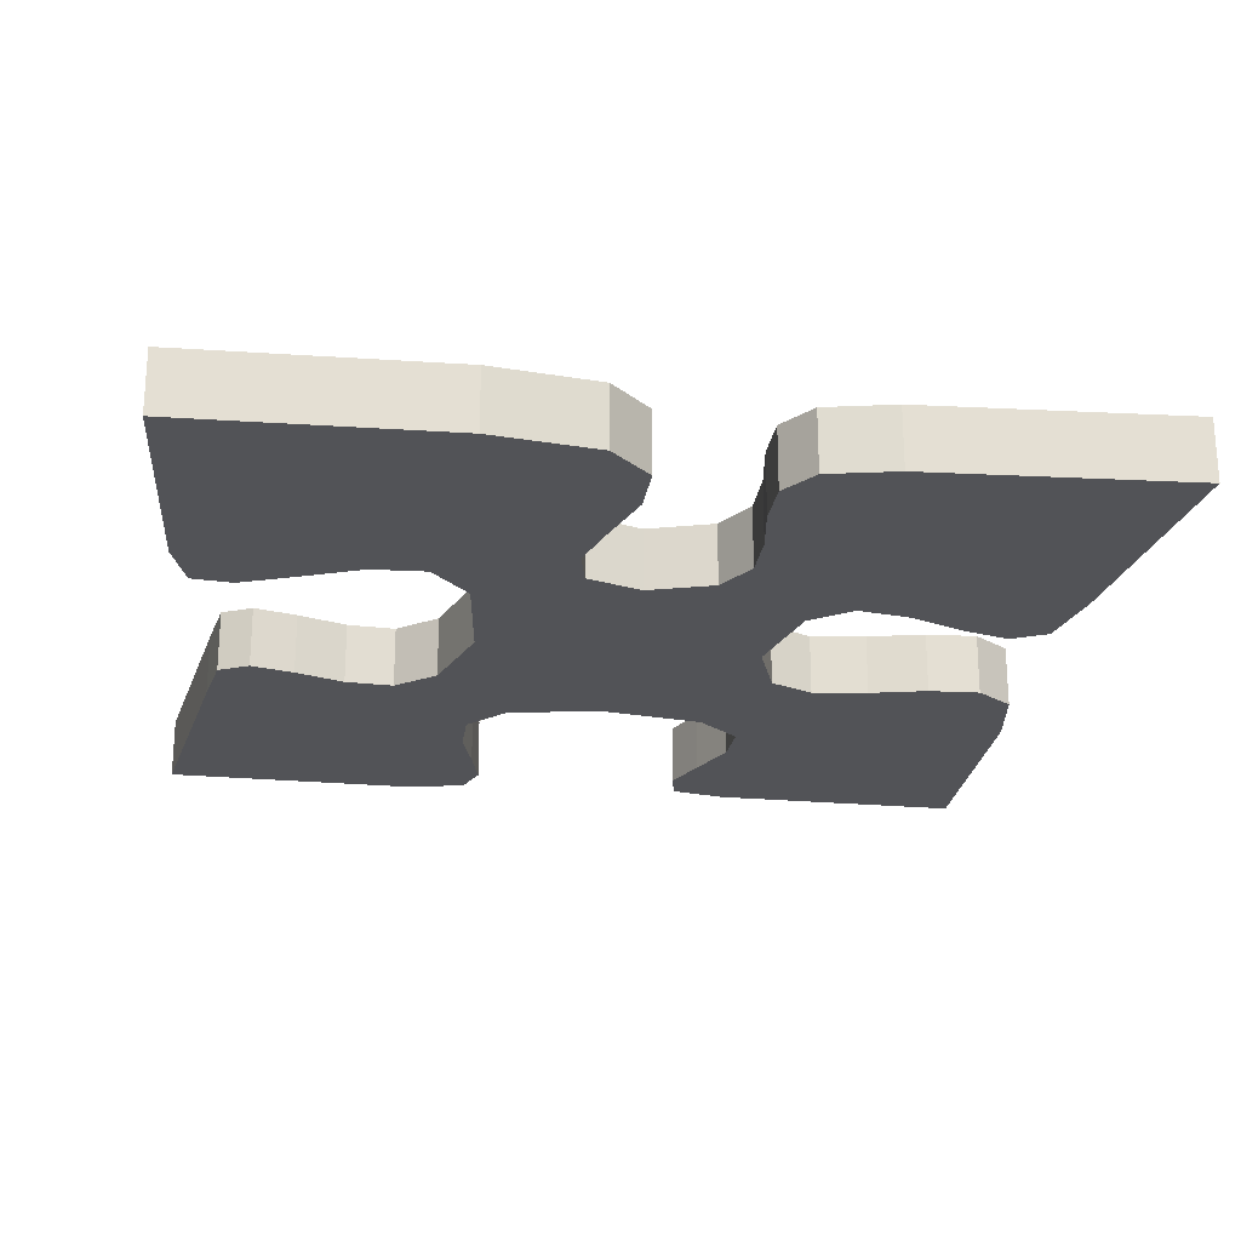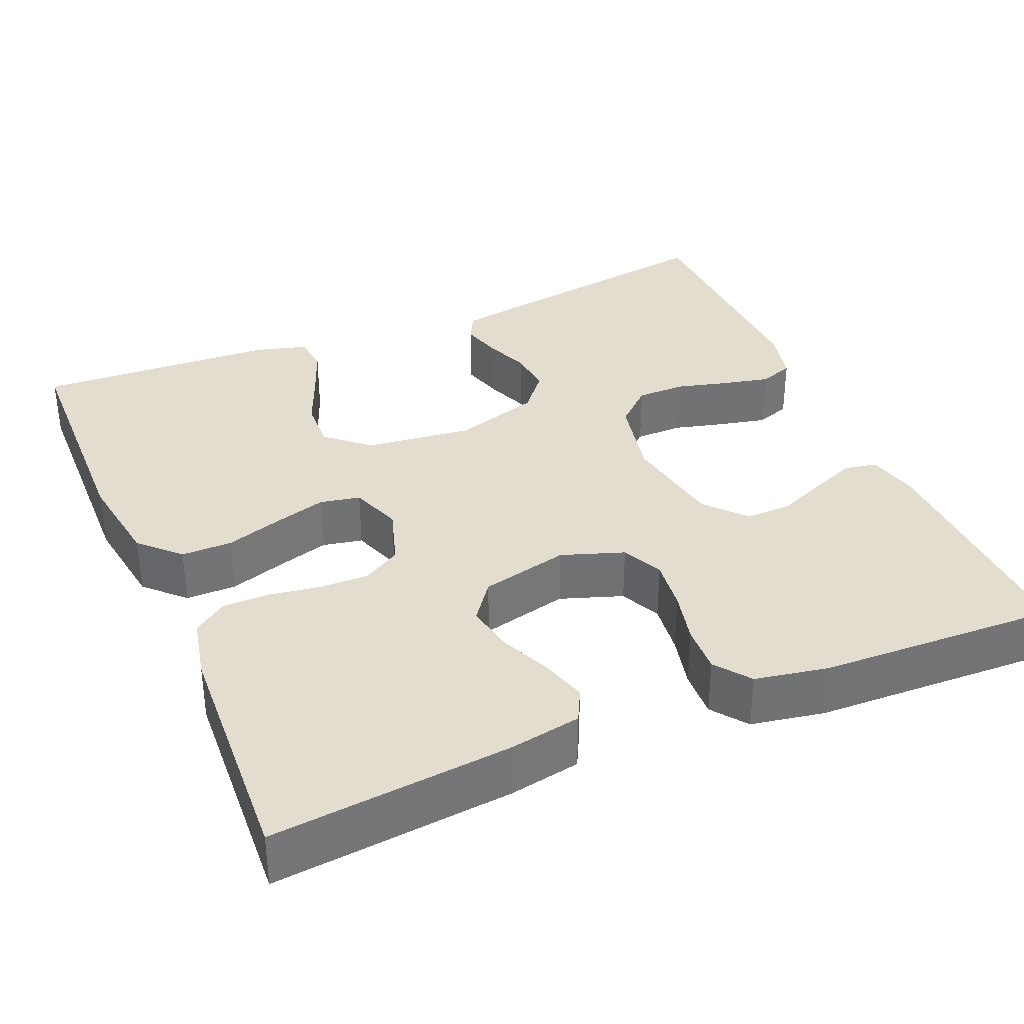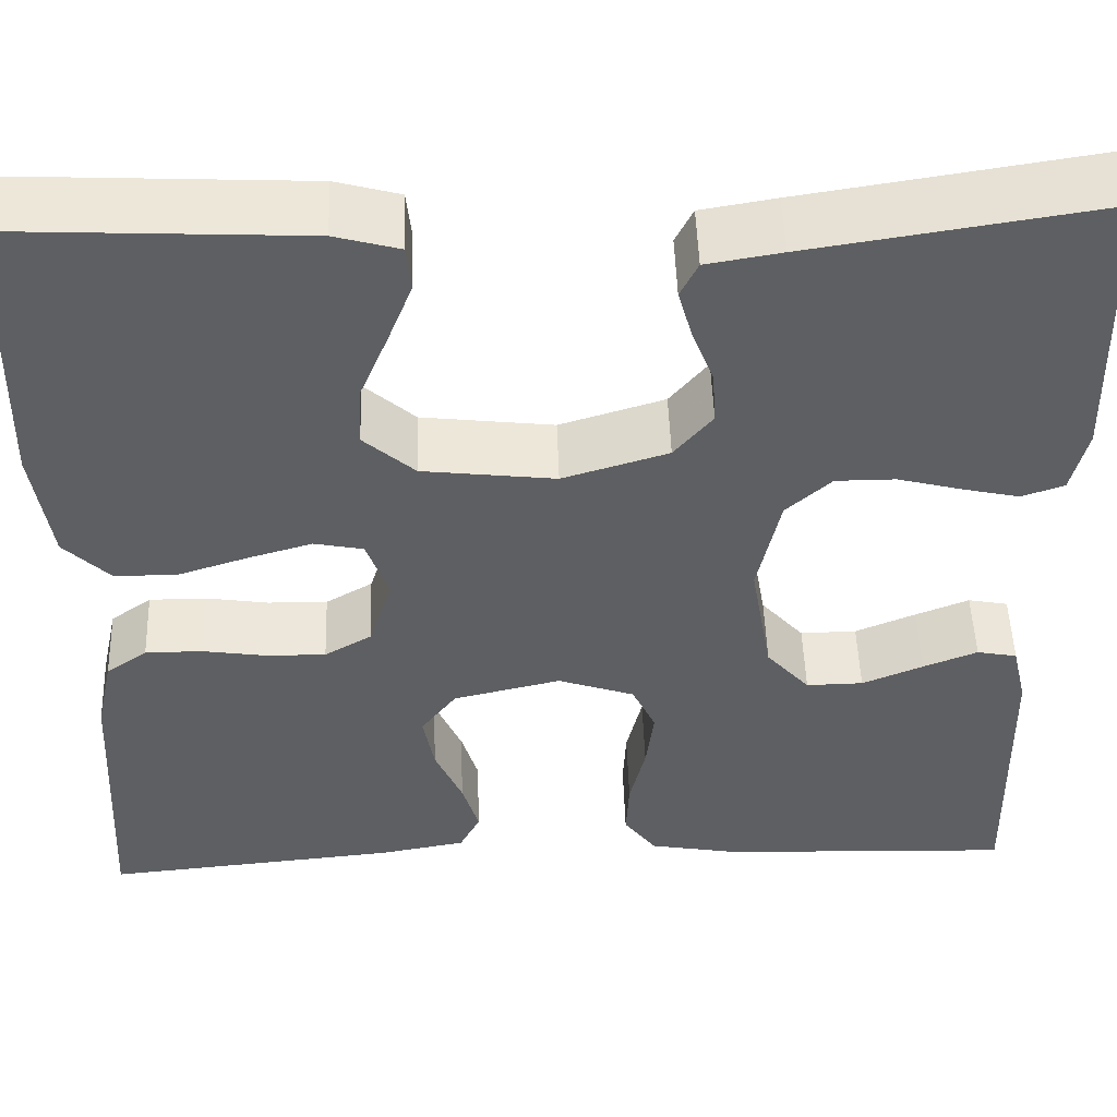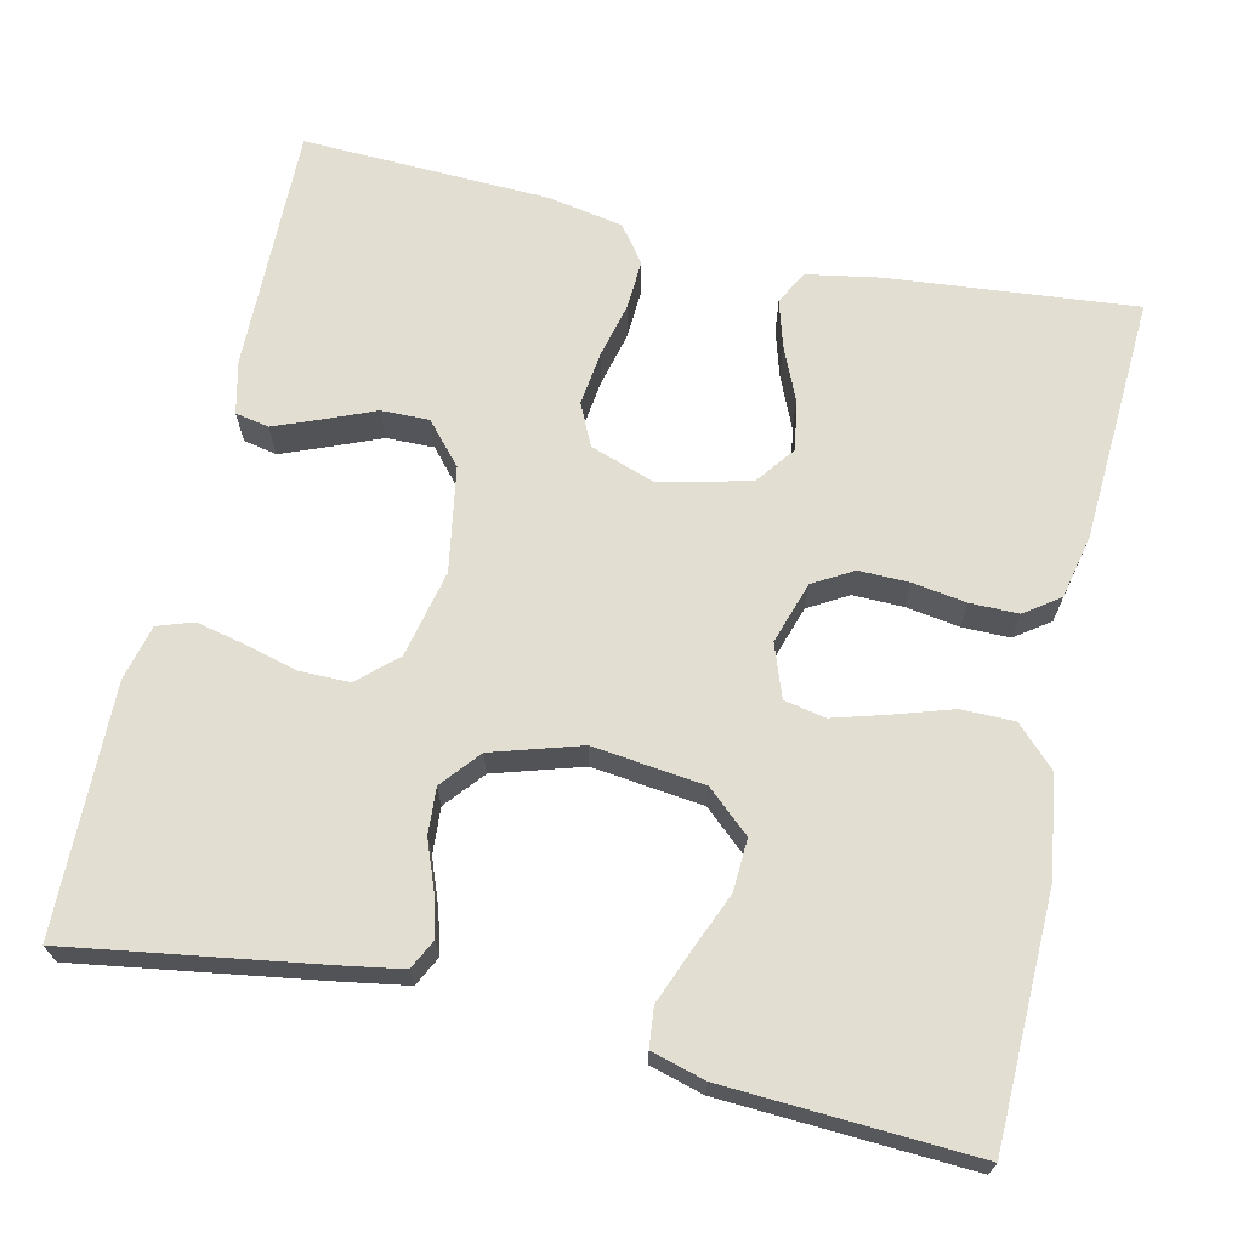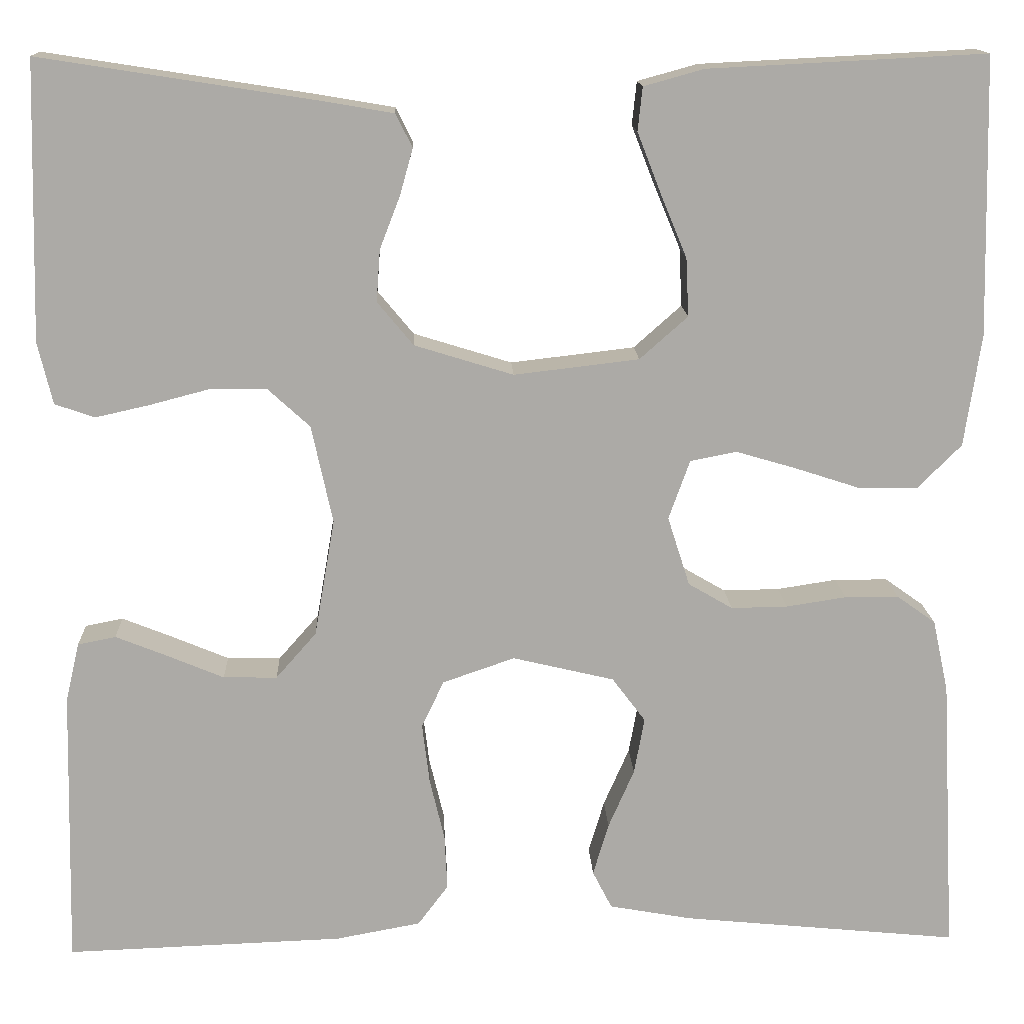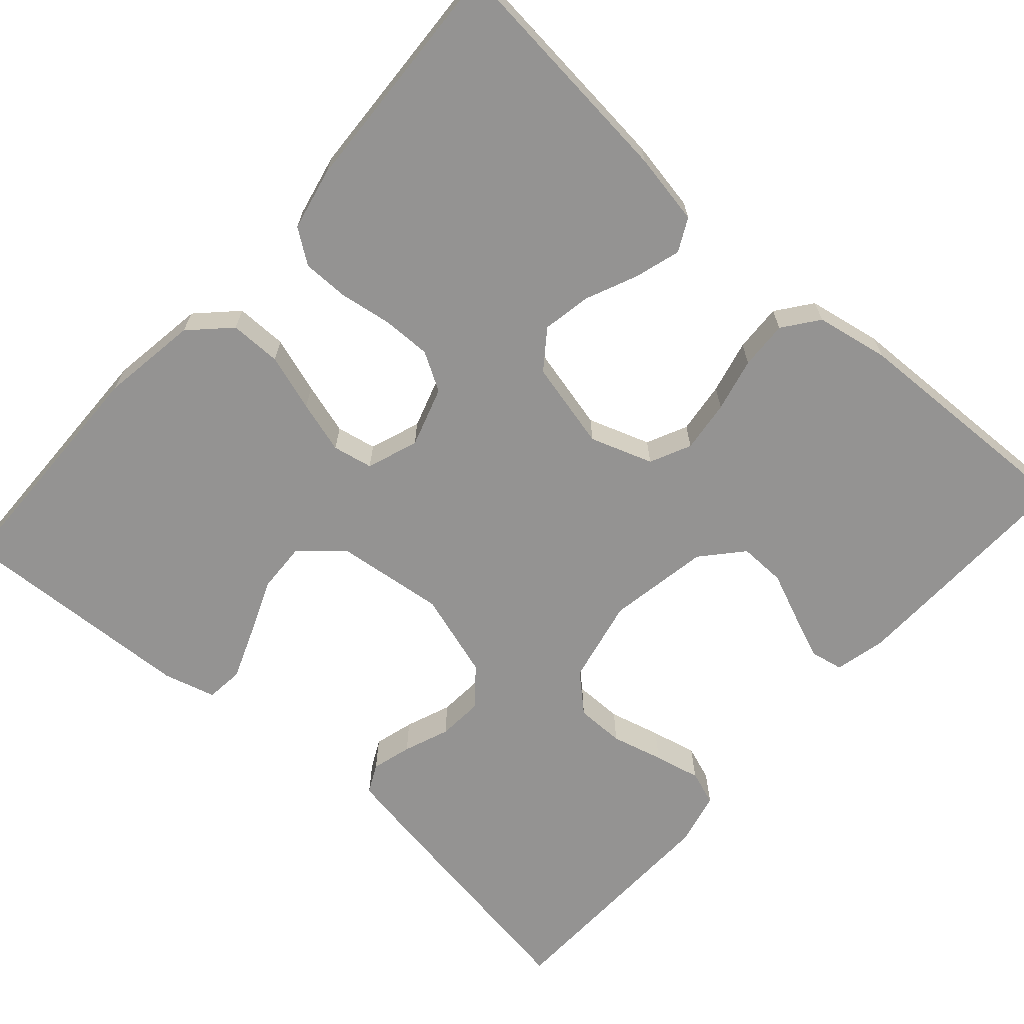
<metadata>
{"format":"obj","ext":"obj","renderer":"f3d","projection":"perspective","resolution":1024,"background":"white","views":[{"elev":-22.3,"azim":82.0,"up":"+Y"},{"elev":35.0,"azim":156.9,"up":"+Y"},{"elev":50.1,"azim":178.1,"up":"+Z"},{"elev":67.8,"azim":12.9,"up":"+Y"},{"elev":14.3,"azim":-2.3,"up":"+Z"},{"elev":-66.8,"azim":138.3,"up":"+Y"}]}
</metadata>
<code>
v -0.5 0.07 0.5
v -0.2 0.07 0.453
v -0.124 0.07 0.44
v -0.106 0.07 0.404
v -0.12 0.07 0.354
v -0.142 0.07 0.297
v -0.146 0.07 0.241
v -0.107 0.07 0.194
v 0 0.07 0.161
v 0.135 0.07 0.177
v 0.187 0.07 0.223
v 0.184 0.07 0.286
v 0.155 0.07 0.356
v 0.13 0.07 0.42
v 0.135 0.07 0.467
v 0.2 0.07 0.485
v 0.5 0.07 0.5
v 0.507 0.07 0.2
v 0.489 0.07 0.079
v 0.442 0.07 0.032
v 0.378 0.07 0.032
v 0.307 0.07 0.055
v 0.242 0.07 0.074
v 0.192 0.07 0.064
v 0.169 0.07 0
v 0.193 0.07 -0.075
v 0.241 0.07 -0.103
v 0.302 0.07 -0.102
v 0.367 0.07 -0.092
v 0.425 0.07 -0.092
v 0.467 0.07 -0.122
v 0.484 0.07 -0.2
v 0.5 0.07 -0.5
v 0.2 0.07 -0.471
v 0.111 0.07 -0.455
v 0.09 0.07 -0.414
v 0.107 0.07 -0.357
v 0.135 0.07 -0.293
v 0.146 0.07 -0.232
v 0.11 0.07 -0.184
v 0 0.07 -0.158
v -0.078 0.07 -0.185
v -0.102 0.07 -0.236
v -0.094 0.07 -0.301
v -0.078 0.07 -0.368
v -0.075 0.07 -0.428
v -0.108 0.07 -0.472
v -0.2 0.07 -0.489
v -0.5 0.07 -0.5
v -0.493 0.07 -0.2
v -0.478 0.07 -0.136
v -0.437 0.07 -0.128
v -0.382 0.07 -0.15
v -0.32 0.07 -0.176
v -0.262 0.07 -0.177
v -0.218 0.07 -0.127
v -0.196 0.07 0
v -0.219 0.07 0.106
v -0.265 0.07 0.148
v -0.326 0.07 0.148
v -0.391 0.07 0.131
v -0.449 0.07 0.118
v -0.492 0.07 0.133
v -0.508 0.07 0.2
v -0.5 0 0.5
v -0.2 0 0.453
v -0.124 0 0.44
v -0.106 0 0.404
v -0.12 0 0.354
v -0.142 0 0.297
v -0.146 0 0.241
v -0.107 0 0.194
v 0 0 0.161
v 0.135 0 0.177
v 0.187 0 0.223
v 0.184 0 0.286
v 0.155 0 0.356
v 0.13 0 0.42
v 0.135 0 0.467
v 0.2 0 0.485
v 0.5 0 0.5
v 0.507 0 0.2
v 0.489 0 0.079
v 0.442 0 0.032
v 0.378 0 0.032
v 0.307 0 0.055
v 0.242 0 0.074
v 0.192 0 0.064
v 0.169 0 0
v 0.193 0 -0.075
v 0.241 0 -0.103
v 0.302 0 -0.102
v 0.367 0 -0.092
v 0.425 0 -0.092
v 0.467 0 -0.122
v 0.484 0 -0.2
v 0.5 0 -0.5
v 0.2 0 -0.471
v 0.111 0 -0.455
v 0.09 0 -0.414
v 0.107 0 -0.357
v 0.135 0 -0.293
v 0.146 0 -0.232
v 0.11 0 -0.184
v 0 0 -0.158
v -0.078 0 -0.185
v -0.102 0 -0.236
v -0.094 0 -0.301
v -0.078 0 -0.368
v -0.075 0 -0.428
v -0.108 0 -0.472
v -0.2 0 -0.489
v -0.5 0 -0.5
v -0.493 0 -0.2
v -0.478 0 -0.136
v -0.437 0 -0.128
v -0.382 0 -0.15
v -0.32 0 -0.176
v -0.262 0 -0.177
v -0.218 0 -0.127
v -0.196 0 0
v -0.219 0 0.106
v -0.265 0 0.148
v -0.326 0 0.148
v -0.391 0 0.131
v -0.449 0 0.118
v -0.492 0 0.133
v -0.508 0 0.2
f 60 61 62 63
f 60 63 64 1
f 51 52 53 54
f 49 50 51 54
f 49 54 55
f 48 49 55 56
f 44 45 46 47
f 43 44 47 48
f 35 36 37 38
f 35 38 39
f 34 35 39
f 33 34 39
f 32 33 39 40
f 28 29 30 31
f 27 28 31 32
f 19 20 21 22
f 19 22 23
f 18 19 23
f 17 18 23 24
f 12 13 14 15
f 12 15 16 17
f 3 4 5 6
f 1 2 3 6
f 59 60 1 6
f 58 59 6 7
f 57 58 7 8
f 43 48 56 57
f 42 43 57 8
f 41 42 8 9
f 27 32 40 41
f 26 27 41
f 25 26 41 9
f 24 25 9 10
f 11 12 17
f 11 17 24
f 10 11 24
f 127 126 125 124
f 65 128 127 124
f 118 117 116 115
f 118 115 114 113
f 119 118 113
f 120 119 113 112
f 111 110 109 108
f 112 111 108 107
f 102 101 100 99
f 103 102 99
f 103 99 98
f 103 98 97
f 104 103 97 96
f 95 94 93 92
f 96 95 92 91
f 86 85 84 83
f 87 86 83
f 87 83 82
f 88 87 82 81
f 79 78 77 76
f 81 80 79 76
f 70 69 68 67
f 70 67 66 65
f 70 65 124 123
f 71 70 123 122
f 72 71 122 121
f 121 120 112 107
f 72 121 107 106
f 73 72 106 105
f 105 104 96 91
f 105 91 90
f 73 105 90 89
f 74 73 89 88
f 81 76 75
f 88 81 75
f 88 75 74
f 1 65 66 2
f 2 66 67 3
f 3 67 68 4
f 4 68 69 5
f 5 69 70 6
f 6 70 71 7
f 7 71 72 8
f 8 72 73 9
f 9 73 74 10
f 10 74 75 11
f 11 75 76 12
f 12 76 77 13
f 13 77 78 14
f 14 78 79 15
f 15 79 80 16
f 16 80 81 17
f 17 81 82 18
f 18 82 83 19
f 19 83 84 20
f 20 84 85 21
f 21 85 86 22
f 22 86 87 23
f 23 87 88 24
f 24 88 89 25
f 25 89 90 26
f 26 90 91 27
f 27 91 92 28
f 28 92 93 29
f 29 93 94 30
f 30 94 95 31
f 31 95 96 32
f 32 96 97 33
f 33 97 98 34
f 34 98 99 35
f 35 99 100 36
f 36 100 101 37
f 37 101 102 38
f 38 102 103 39
f 39 103 104 40
f 40 104 105 41
f 41 105 106 42
f 42 106 107 43
f 43 107 108 44
f 44 108 109 45
f 45 109 110 46
f 46 110 111 47
f 47 111 112 48
f 48 112 113 49
f 49 113 114 50
f 50 114 115 51
f 51 115 116 52
f 52 116 117 53
f 53 117 118 54
f 54 118 119 55
f 55 119 120 56
f 56 120 121 57
f 57 121 122 58
f 58 122 123 59
f 59 123 124 60
f 60 124 125 61
f 61 125 126 62
f 62 126 127 63
f 63 127 128 64
f 64 128 65 1

</code>
